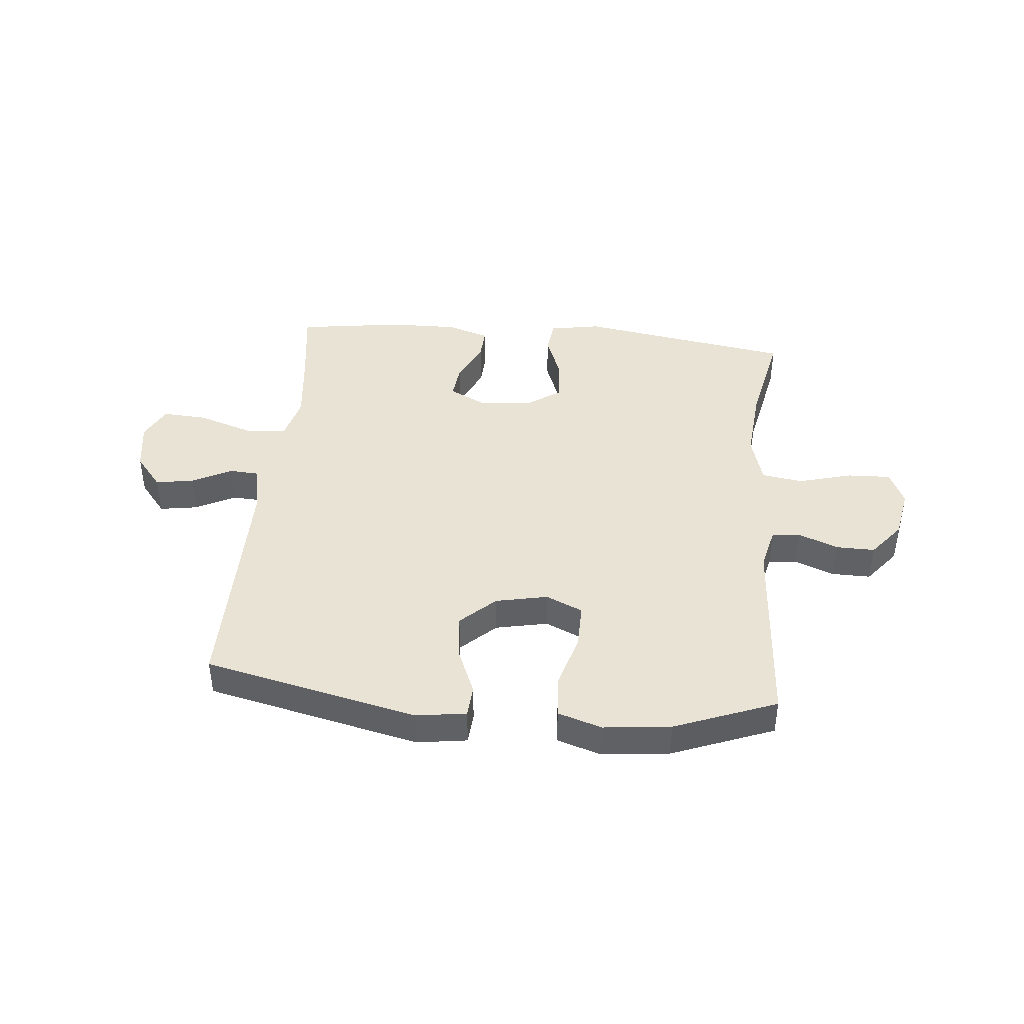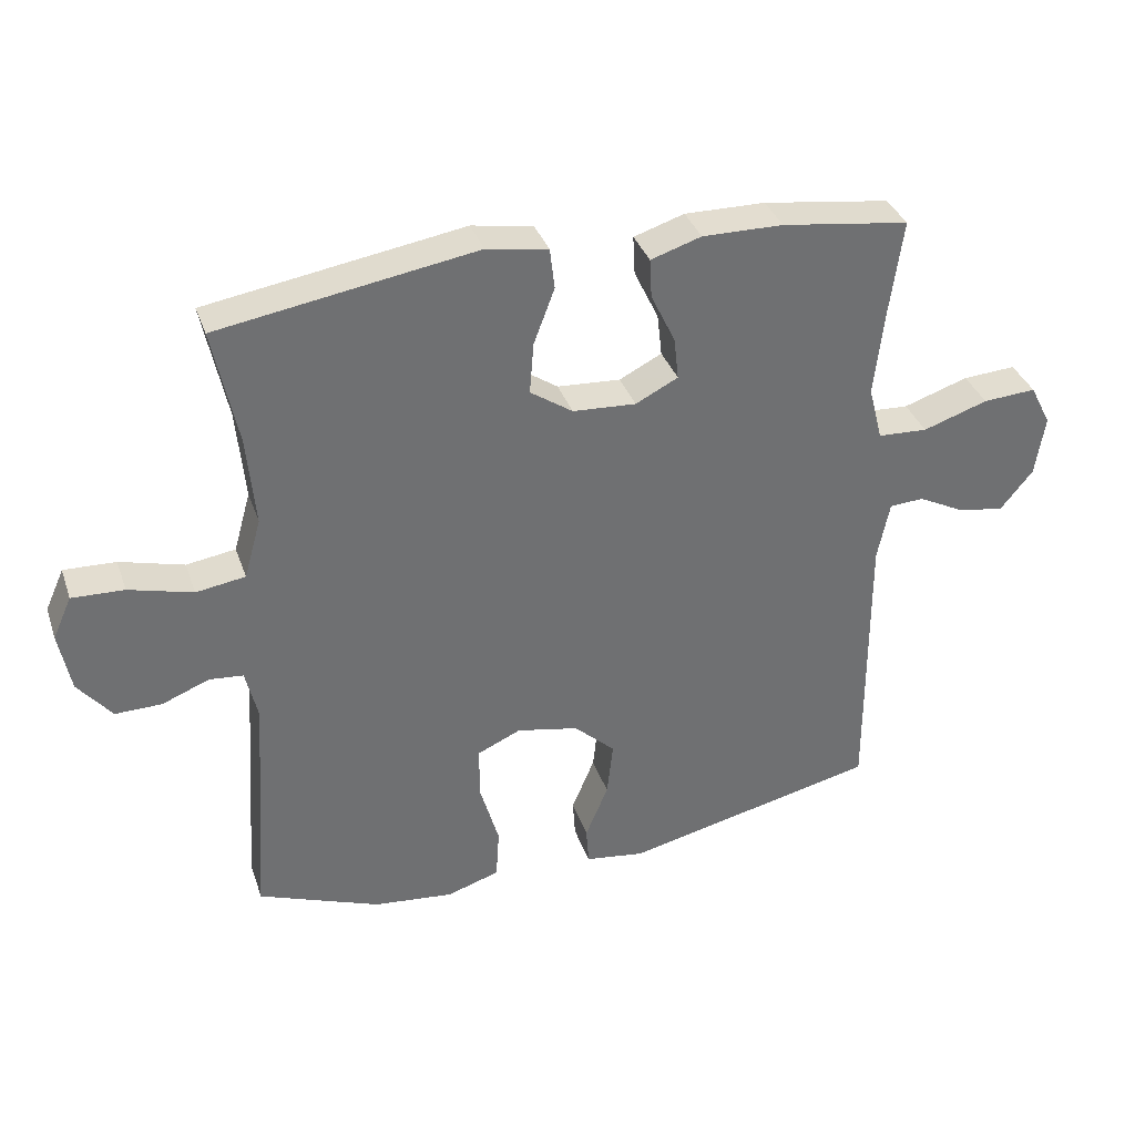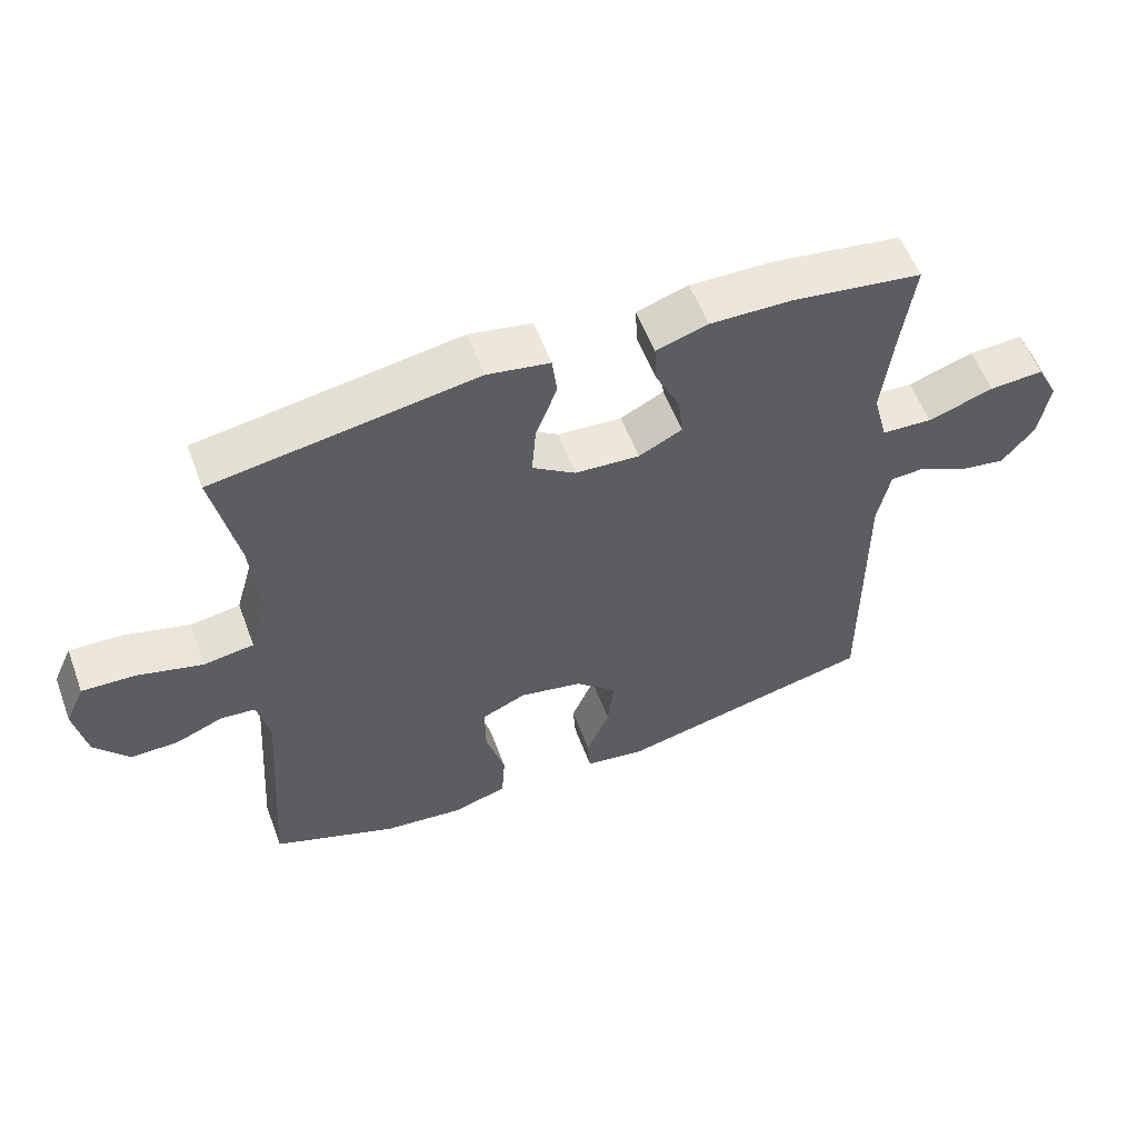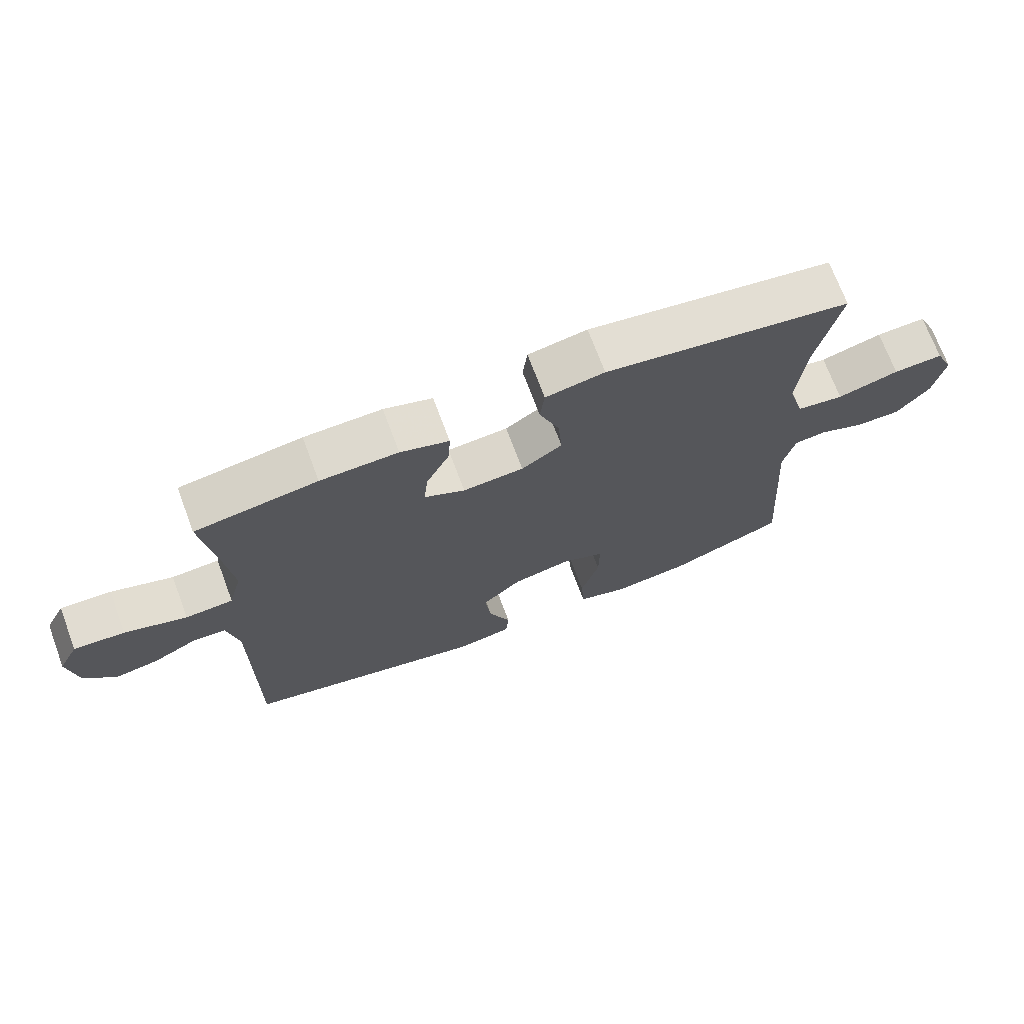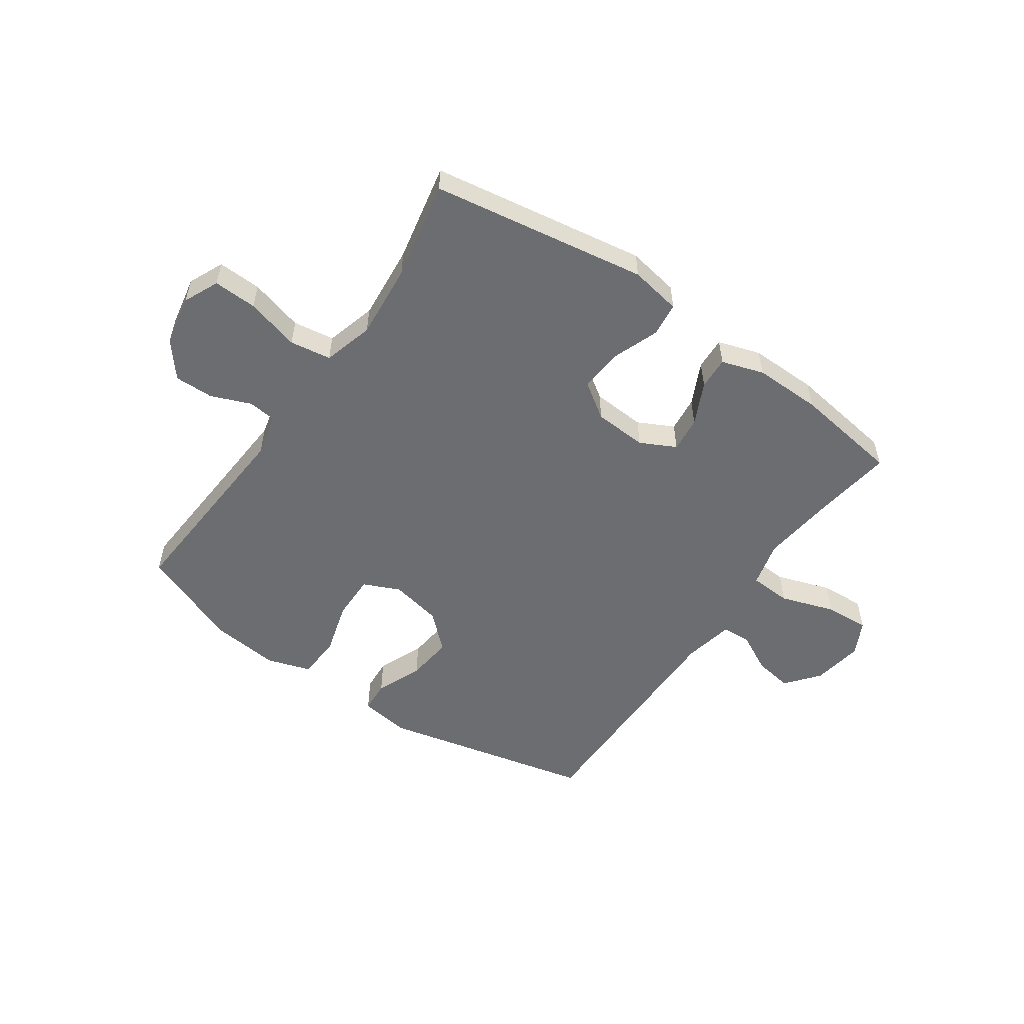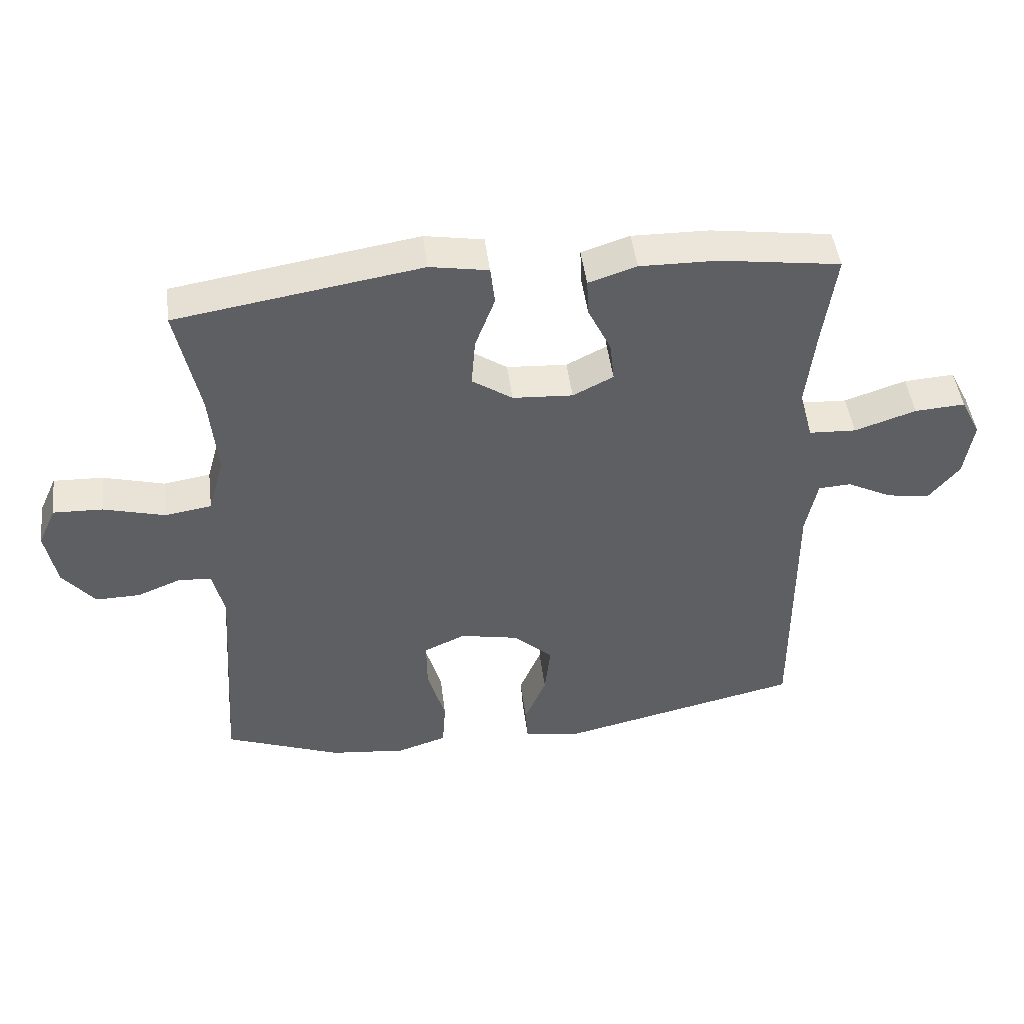
<metadata>
{"format":"obj","ext":"obj","renderer":"f3d","projection":"perspective","resolution":1024,"background":"white","views":[{"elev":42.1,"azim":-174.6,"up":"+Y"},{"elev":35.6,"azim":-18.0,"up":"+Z"},{"elev":57.0,"azim":-20.4,"up":"+Z"},{"elev":71.1,"azim":159.5,"up":"+Z"},{"elev":-54.0,"azim":-34.8,"up":"+Y"},{"elev":46.9,"azim":-7.2,"up":"+Z"}]}
</metadata>
<code>
v -0.5 0.07 -0.5
v -0.476 0.07 -0.145
v -0.494 0.07 -0.069
v -0.544 0.07 -0.064
v -0.614 0.07 -0.092
v -0.683 0.07 -0.093
v -0.733 0.07 -0.031
v -0.75 0.07 0.059
v -0.722 0.07 0.121
v -0.645 0.07 0.118
v -0.55 0.07 0.092
v -0.477 0.07 0.103
v -0.452 0.07 0.192
v -0.464 0.07 0.325
v -0.5 0.07 0.5
v -0.119 0.07 0.561
v -0.028 0.07 0.545
v -0.021 0.07 0.485
v -0.052 0.07 0.402
v -0.058 0.07 0.326
v 0.005 0.07 0.283
v 0.099 0.07 0.277
v 0.162 0.07 0.309
v 0.155 0.07 0.372
v 0.119 0.07 0.447
v 0.116 0.07 0.505
v 0.191 0.07 0.529
v 0.311 0.07 0.527
v 0.5 0.07 0.5
v 0.48 0.07 0.353
v 0.466 0.07 0.228
v 0.487 0.07 0.147
v 0.561 0.07 0.143
v 0.657 0.07 0.175
v 0.736 0.07 0.18
v 0.767 0.07 0.119
v 0.753 0.07 0.029
v 0.705 0.07 -0.03
v 0.637 0.07 -0.019
v 0.567 0.07 0.017
v 0.516 0.07 0.014
v 0.498 0.07 -0.075
v 0.5 0.07 -0.5
v 0.122 0.07 -0.586
v 0.033 0.07 -0.573
v 0.029 0.07 -0.516
v 0.063 0.07 -0.434
v 0.072 0.07 -0.352
v 0.011 0.07 -0.295
v -0.081 0.07 -0.276
v -0.146 0.07 -0.305
v -0.145 0.07 -0.385
v -0.117 0.07 -0.482
v -0.122 0.07 -0.558
v -0.2 0.07 -0.583
v -0.319 0.07 -0.57
v -0.5 0 -0.5
v -0.476 0 -0.145
v -0.494 0 -0.069
v -0.544 0 -0.064
v -0.614 0 -0.092
v -0.683 0 -0.093
v -0.733 0 -0.031
v -0.75 0 0.059
v -0.722 0 0.121
v -0.645 0 0.118
v -0.55 0 0.092
v -0.477 0 0.103
v -0.452 0 0.192
v -0.464 0 0.325
v -0.5 0 0.5
v -0.119 0 0.561
v -0.028 0 0.545
v -0.021 0 0.485
v -0.052 0 0.402
v -0.058 0 0.326
v 0.005 0 0.283
v 0.099 0 0.277
v 0.162 0 0.309
v 0.155 0 0.372
v 0.119 0 0.447
v 0.116 0 0.505
v 0.191 0 0.529
v 0.311 0 0.527
v 0.5 0 0.5
v 0.48 0 0.353
v 0.466 0 0.228
v 0.487 0 0.147
v 0.561 0 0.143
v 0.657 0 0.175
v 0.736 0 0.18
v 0.767 0 0.119
v 0.753 0 0.029
v 0.705 0 -0.03
v 0.637 0 -0.019
v 0.567 0 0.017
v 0.516 0 0.014
v 0.498 0 -0.075
v 0.5 0 -0.5
v 0.122 0 -0.586
v 0.033 0 -0.573
v 0.029 0 -0.516
v 0.063 0 -0.434
v 0.072 0 -0.352
v 0.011 0 -0.295
v -0.081 0 -0.276
v -0.146 0 -0.305
v -0.145 0 -0.385
v -0.117 0 -0.482
v -0.122 0 -0.558
v -0.2 0 -0.583
v -0.319 0 -0.57
f 55 56 1 2
f 52 53 54 55
f 51 52 55 2
f 50 51 2 3
f 49 50 3
f 44 45 46 47
f 42 43 44 47
f 41 42 47 48
f 37 38 39 40
f 37 40 41
f 36 37 41
f 33 34 35 36
f 32 33 36 41
f 31 32 41 48
f 27 28 29 30
f 24 25 26 27
f 23 24 27 30
f 22 23 30 31
f 16 17 18 19
f 14 15 16 19
f 13 14 19 20
f 12 13 20 21
f 8 9 10 11
f 8 11 12
f 7 8 12
f 4 5 6 7
f 3 4 7 12
f 49 3 12 21
f 31 48 49
f 21 22 31 49
f 58 57 112 111
f 111 110 109 108
f 58 111 108 107
f 59 58 107 106
f 59 106 105
f 103 102 101 100
f 103 100 99 98
f 104 103 98 97
f 96 95 94 93
f 97 96 93
f 97 93 92
f 92 91 90 89
f 97 92 89 88
f 104 97 88 87
f 86 85 84 83
f 83 82 81 80
f 86 83 80 79
f 87 86 79 78
f 75 74 73 72
f 75 72 71 70
f 76 75 70 69
f 77 76 69 68
f 67 66 65 64
f 68 67 64
f 68 64 63
f 63 62 61 60
f 68 63 60 59
f 77 68 59 105
f 105 104 87
f 105 87 78 77
f 1 57 58 2
f 2 58 59 3
f 3 59 60 4
f 4 60 61 5
f 5 61 62 6
f 6 62 63 7
f 7 63 64 8
f 8 64 65 9
f 9 65 66 10
f 10 66 67 11
f 11 67 68 12
f 12 68 69 13
f 13 69 70 14
f 14 70 71 15
f 15 71 72 16
f 16 72 73 17
f 17 73 74 18
f 18 74 75 19
f 19 75 76 20
f 20 76 77 21
f 21 77 78 22
f 22 78 79 23
f 23 79 80 24
f 24 80 81 25
f 25 81 82 26
f 26 82 83 27
f 27 83 84 28
f 28 84 85 29
f 29 85 86 30
f 30 86 87 31
f 31 87 88 32
f 32 88 89 33
f 33 89 90 34
f 34 90 91 35
f 35 91 92 36
f 36 92 93 37
f 37 93 94 38
f 38 94 95 39
f 39 95 96 40
f 40 96 97 41
f 41 97 98 42
f 42 98 99 43
f 43 99 100 44
f 44 100 101 45
f 45 101 102 46
f 46 102 103 47
f 47 103 104 48
f 48 104 105 49
f 49 105 106 50
f 50 106 107 51
f 51 107 108 52
f 52 108 109 53
f 53 109 110 54
f 54 110 111 55
f 55 111 112 56
f 56 112 57 1

</code>
